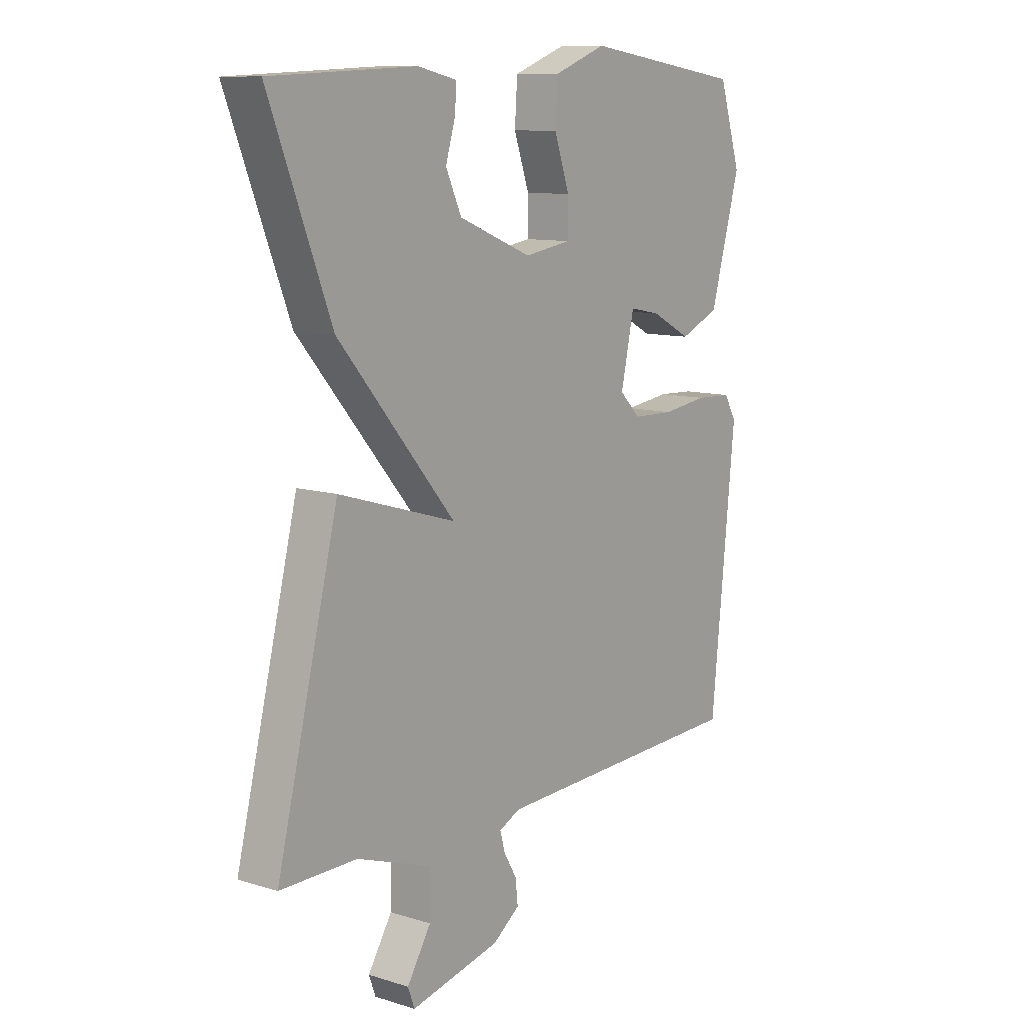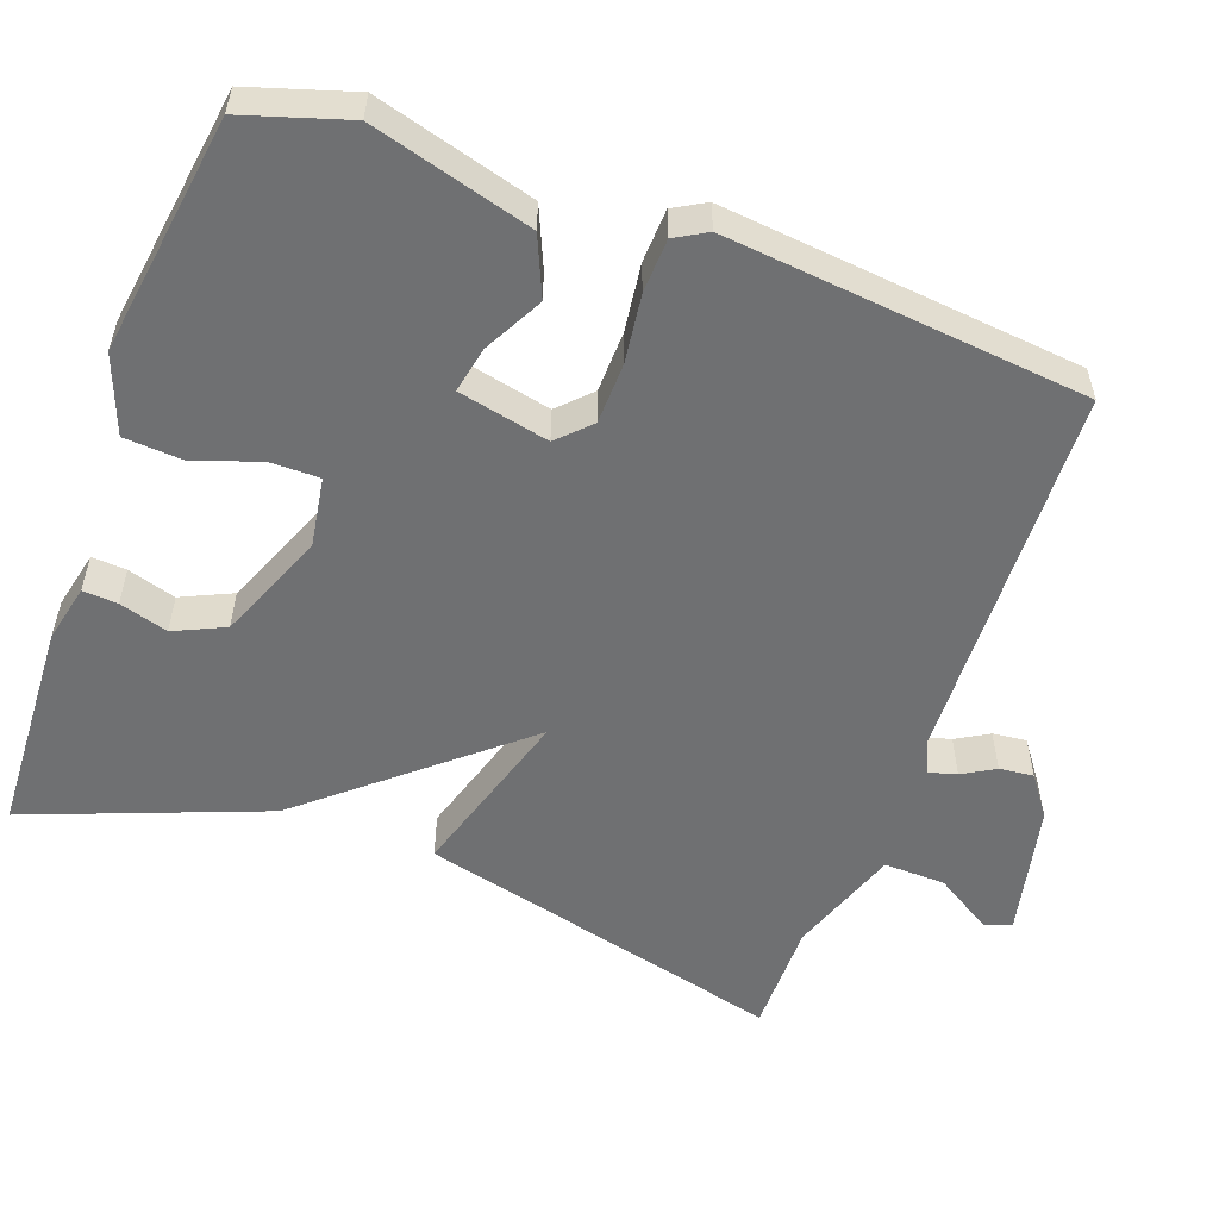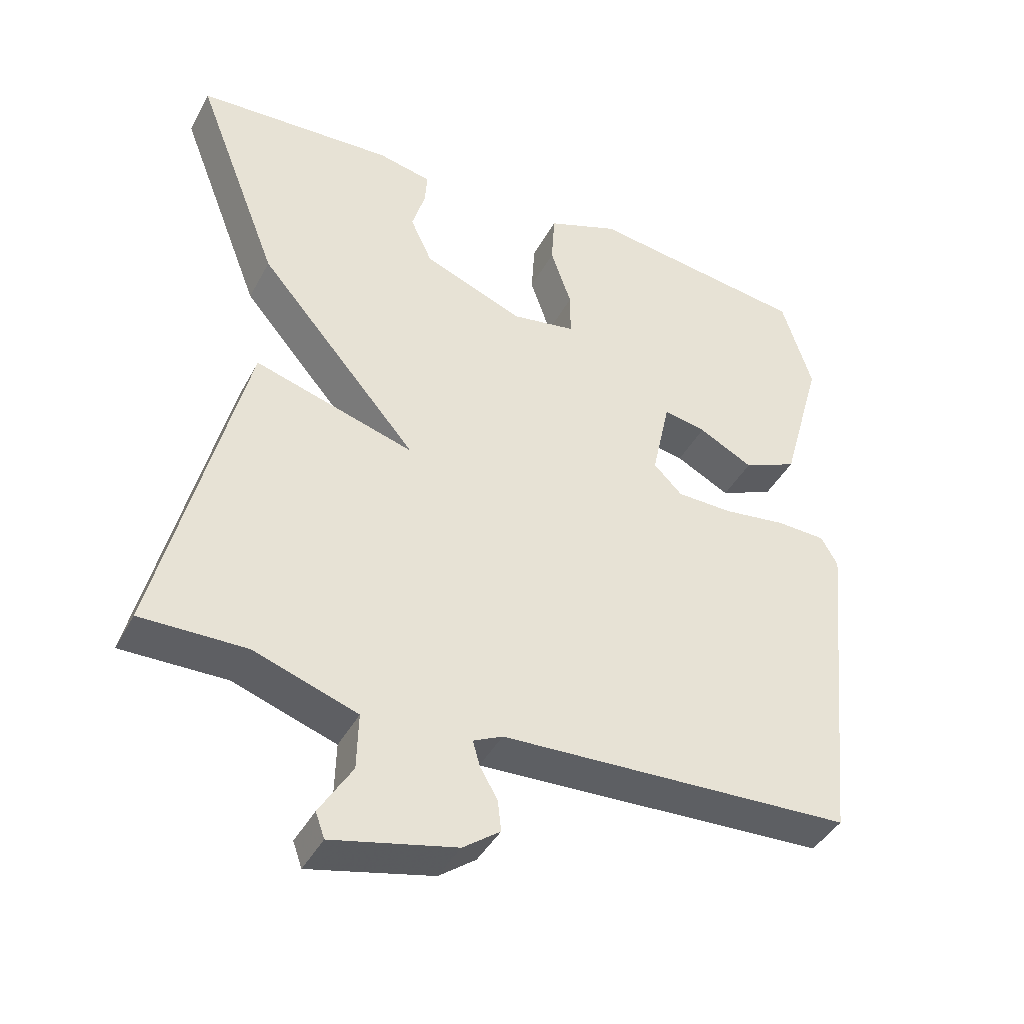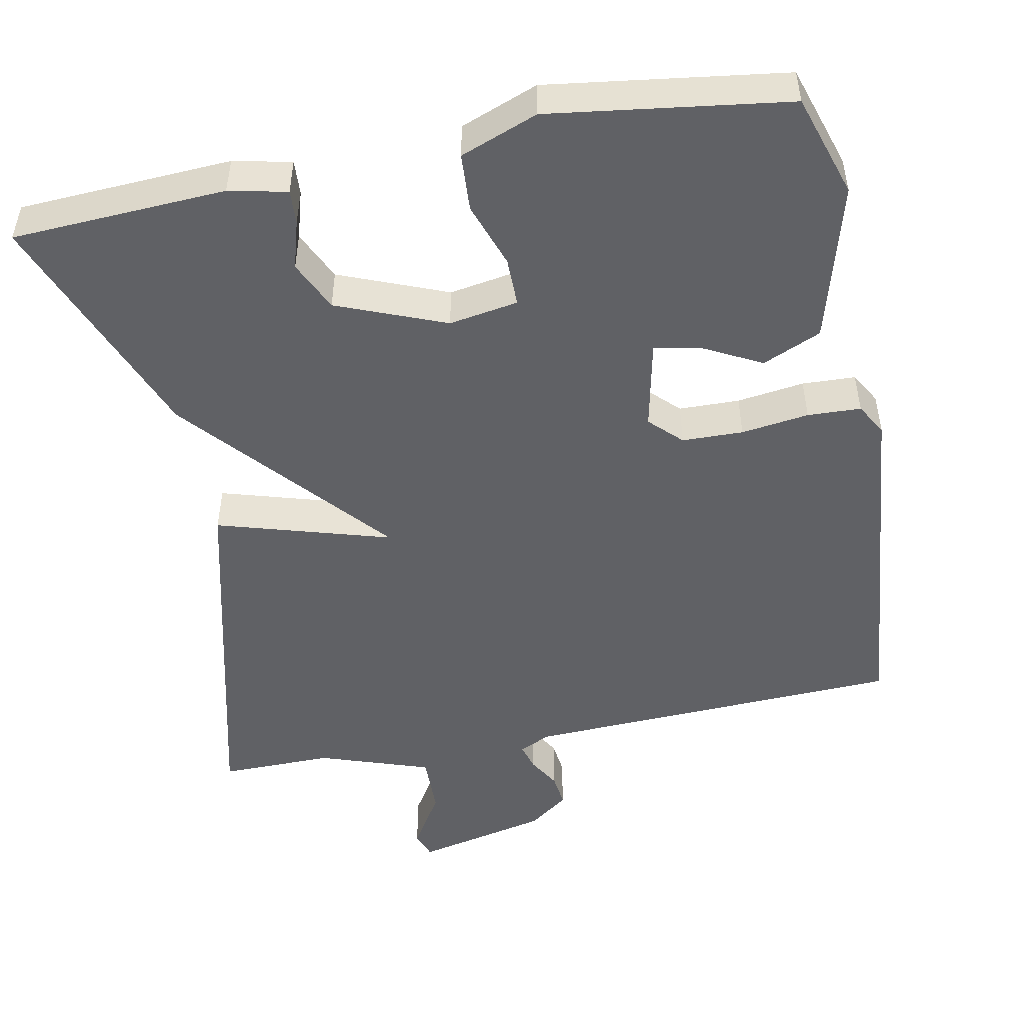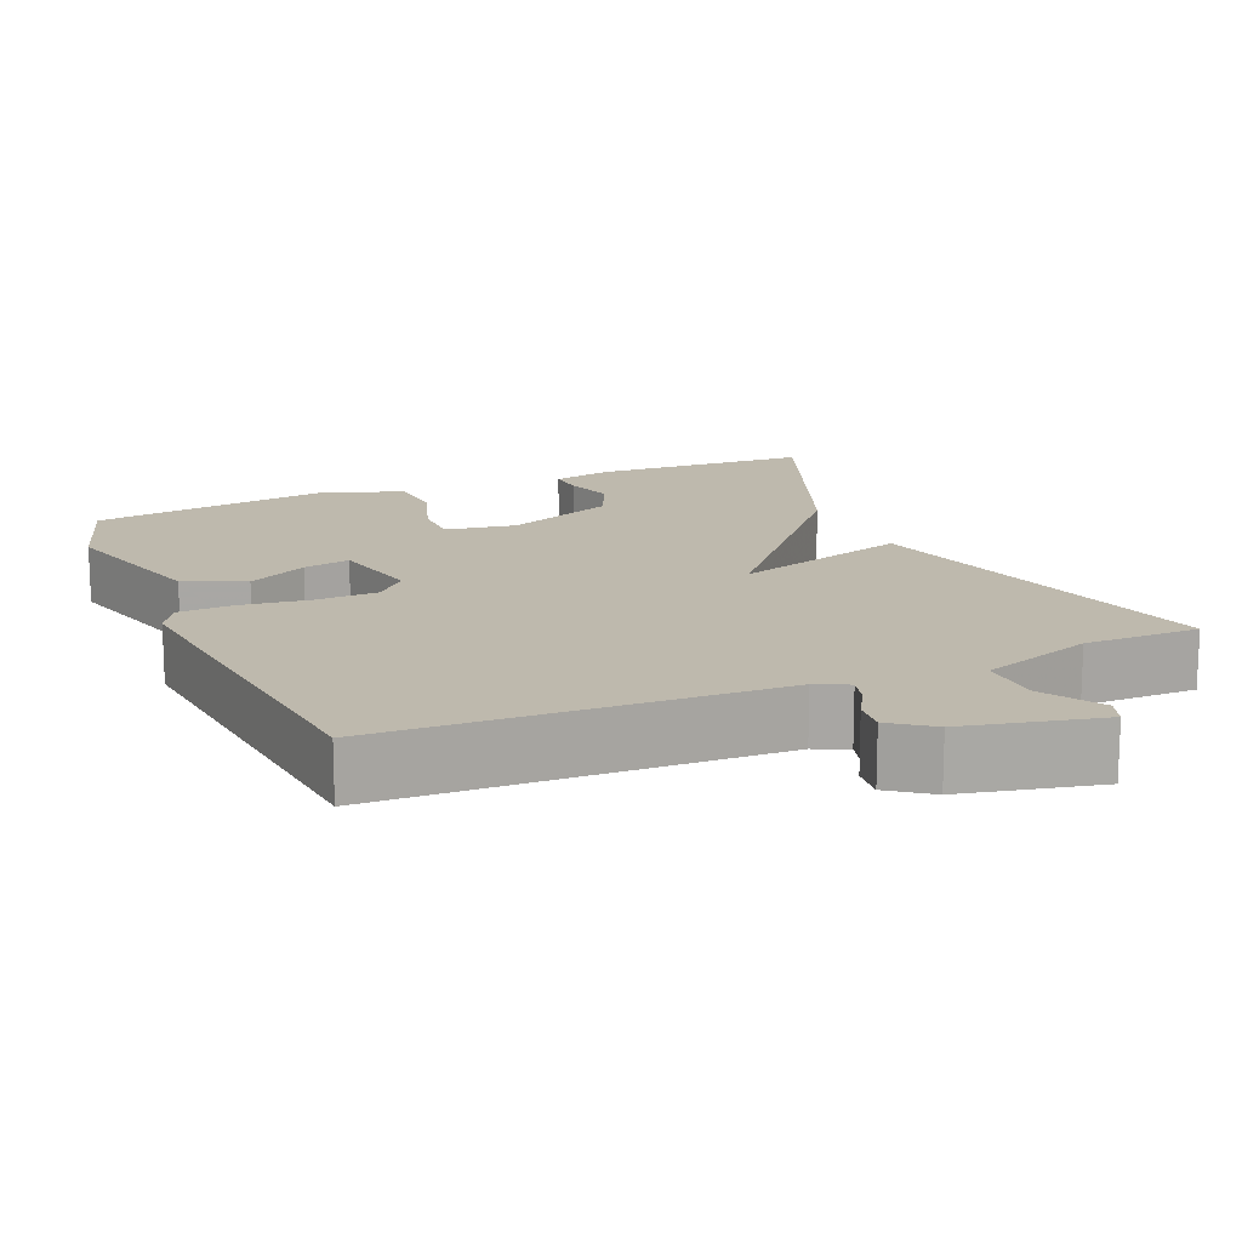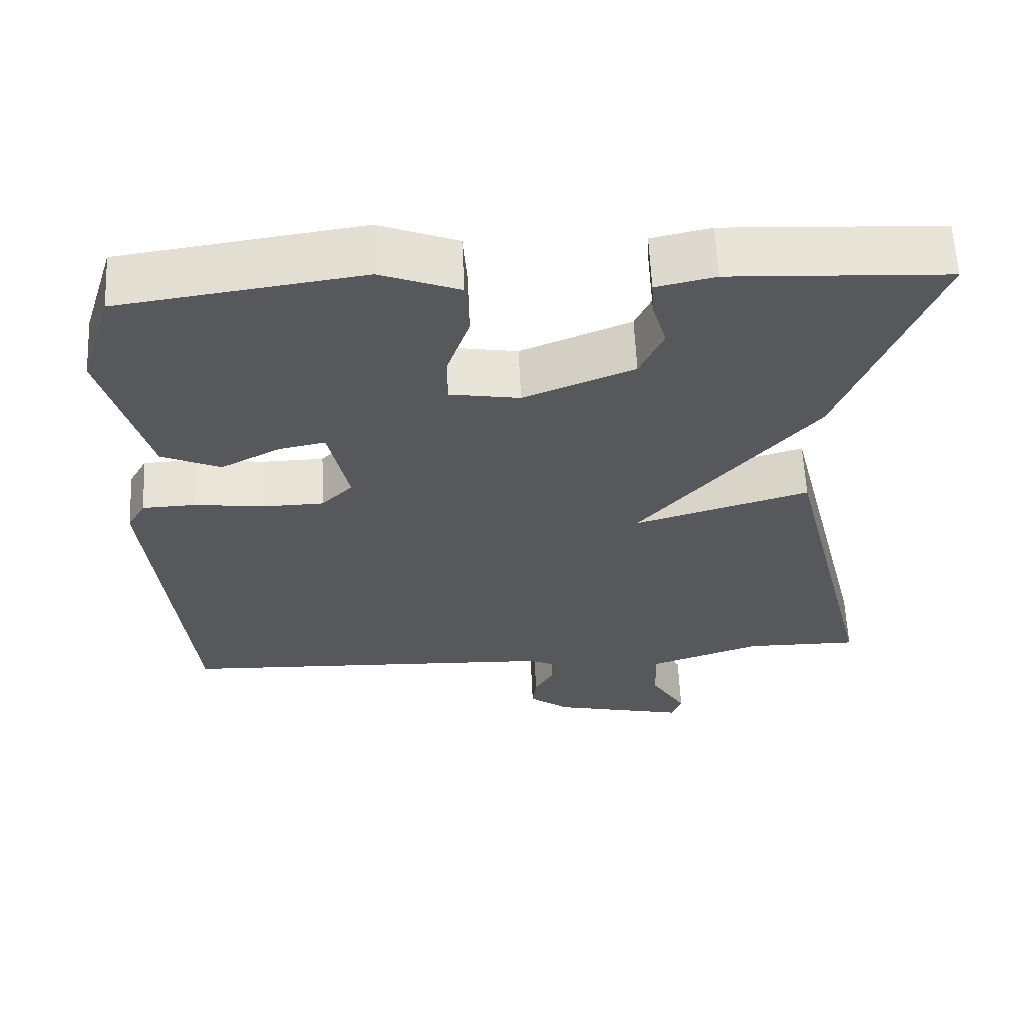
<metadata>
{"format":"obj","ext":"obj","renderer":"f3d","projection":"perspective","resolution":1024,"background":"white","views":[{"elev":10.5,"azim":-52.3,"up":"+Z"},{"elev":-54.8,"azim":69.9,"up":"+Y"},{"elev":-41.7,"azim":-26.2,"up":"+Z"},{"elev":-49.6,"azim":11.3,"up":"+Y"},{"elev":15.3,"azim":156.7,"up":"+Y"},{"elev":61.2,"azim":177.4,"up":"+Z"}]}
</metadata>
<code>
v 0.5 0.07 0.5
v 0.543 0.07 0.363
v 0.484 0.07 0.152
v 0.406 0.07 0.118
v 0.328 0.07 0.159
v 0.267 0.07 0.171
v 0.241 0.07 0.051
v 0.282 0.07 0.01
v 0.363 0.07 0.008
v 0.453 0.07 0.02
v 0.524 0.07 0.017
v 0.548 0.07 -0.025
v 0.5 0.07 -0.5
v -0.006 0.07 -0.52
v -0.048 0.07 -0.54
v -0.038 0.07 -0.576
v -0.013 0.07 -0.619
v -0.008 0.07 -0.664
v -0.061 0.07 -0.703
v -0.238 0.07 -0.743
v -0.251 0.07 -0.707
v -0.204 0.07 -0.631
v -0.202 0.07 -0.55
v -0.35 0.07 -0.499
v -0.5 0.07 -0.5
v -0.379 0.07 -0.013
v -0.149 0.07 -0.082
v -0.379 0.07 0.187
v -0.5 0.07 0.5
v -0.216 0.07 0.514
v -0.139 0.07 0.497
v -0.142 0.07 0.451
v -0.161 0.07 0.387
v -0.13 0.07 0.32
v 0.014 0.07 0.262
v 0.106 0.07 0.277
v 0.106 0.07 0.342
v 0.076 0.07 0.429
v 0.081 0.07 0.506
v 0.184 0.07 0.545
v 0.5 0 0.5
v 0.543 0 0.363
v 0.484 0 0.152
v 0.406 0 0.118
v 0.328 0 0.159
v 0.267 0 0.171
v 0.241 0 0.051
v 0.282 0 0.01
v 0.363 0 0.008
v 0.453 0 0.02
v 0.524 0 0.017
v 0.548 0 -0.025
v 0.5 0 -0.5
v -0.006 0 -0.52
v -0.048 0 -0.54
v -0.038 0 -0.576
v -0.013 0 -0.619
v -0.008 0 -0.664
v -0.061 0 -0.703
v -0.238 0 -0.743
v -0.251 0 -0.707
v -0.204 0 -0.631
v -0.202 0 -0.55
v -0.35 0 -0.499
v -0.5 0 -0.5
v -0.379 0 -0.013
v -0.149 0 -0.082
v -0.379 0 0.187
v -0.5 0 0.5
v -0.216 0 0.514
v -0.139 0 0.497
v -0.142 0 0.451
v -0.161 0 0.387
v -0.13 0 0.32
v 0.014 0 0.262
v 0.106 0 0.277
v 0.106 0 0.342
v 0.076 0 0.429
v 0.081 0 0.506
v 0.184 0 0.545
f 3 4 5
f 2 3 5
f 1 2 5
f 40 1 5
f 39 40 5
f 38 39 5
f 37 38 5
f 36 37 5 6
f 35 36 6 7
f 34 35 7 8
f 31 32 33
f 30 31 33
f 29 30 33
f 28 29 33
f 27 28 33 34
f 24 25 26 27
f 23 24 27
f 22 23 27
f 20 21 22
f 19 20 22
f 18 19 22
f 17 18 22
f 16 17 22
f 15 16 22
f 15 22 27
f 27 34 8
f 15 27 8
f 14 15 8
f 12 13 14
f 11 12 14
f 10 11 14
f 9 10 14
f 8 9 14
f 45 44 43
f 45 43 42
f 45 42 41
f 45 41 80
f 45 80 79
f 45 79 78
f 45 78 77
f 46 45 77 76
f 47 46 76 75
f 48 47 75 74
f 73 72 71
f 73 71 70
f 73 70 69
f 73 69 68
f 74 73 68 67
f 67 66 65 64
f 67 64 63
f 67 63 62
f 62 61 60
f 62 60 59
f 62 59 58
f 62 58 57
f 62 57 56
f 62 56 55
f 67 62 55
f 48 74 67
f 48 67 55
f 48 55 54
f 54 53 52
f 54 52 51
f 54 51 50
f 54 50 49
f 54 49 48
f 1 41 42 2
f 2 42 43 3
f 3 43 44 4
f 4 44 45 5
f 5 45 46 6
f 6 46 47 7
f 7 47 48 8
f 8 48 49 9
f 9 49 50 10
f 10 50 51 11
f 11 51 52 12
f 12 52 53 13
f 13 53 54 14
f 14 54 55 15
f 15 55 56 16
f 16 56 57 17
f 17 57 58 18
f 18 58 59 19
f 19 59 60 20
f 20 60 61 21
f 21 61 62 22
f 22 62 63 23
f 23 63 64 24
f 24 64 65 25
f 25 65 66 26
f 26 66 67 27
f 27 67 68 28
f 28 68 69 29
f 29 69 70 30
f 30 70 71 31
f 31 71 72 32
f 32 72 73 33
f 33 73 74 34
f 34 74 75 35
f 35 75 76 36
f 36 76 77 37
f 37 77 78 38
f 38 78 79 39
f 39 79 80 40
f 40 80 41 1

</code>
